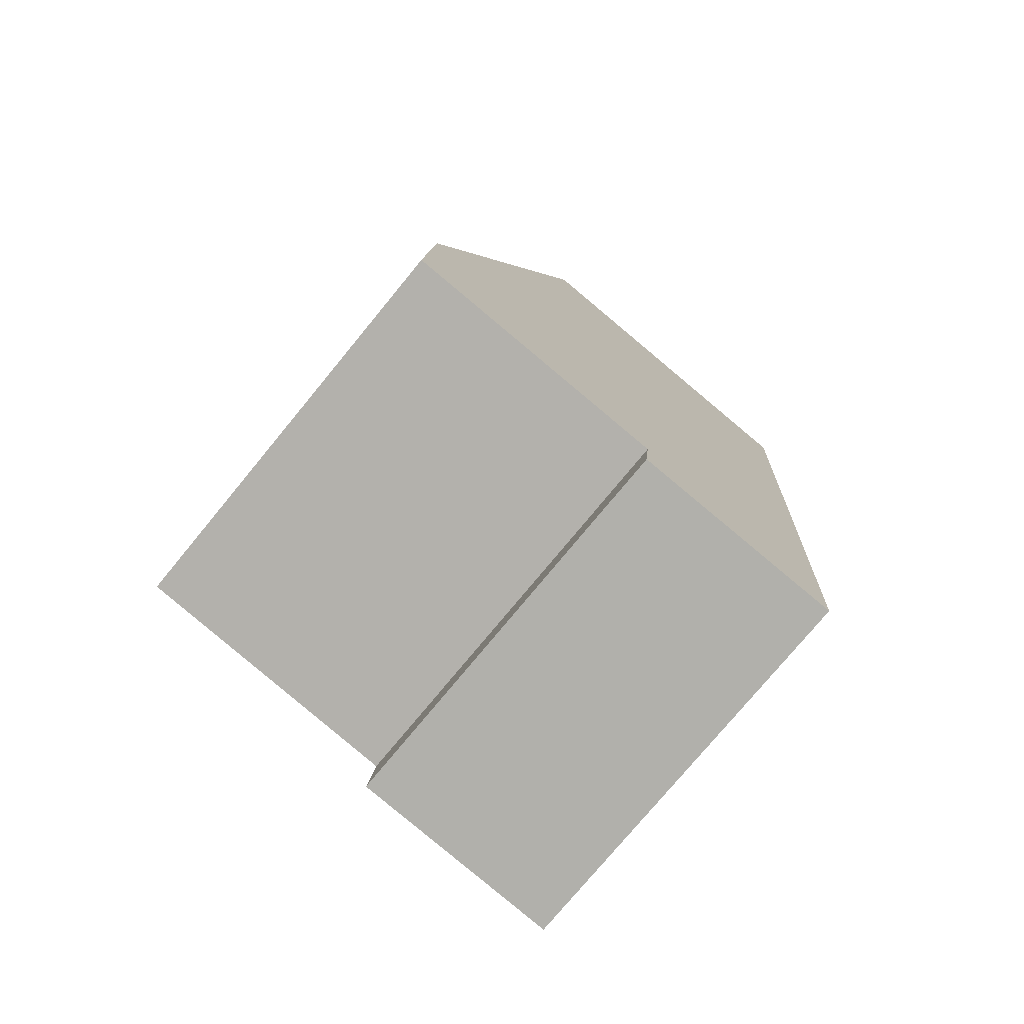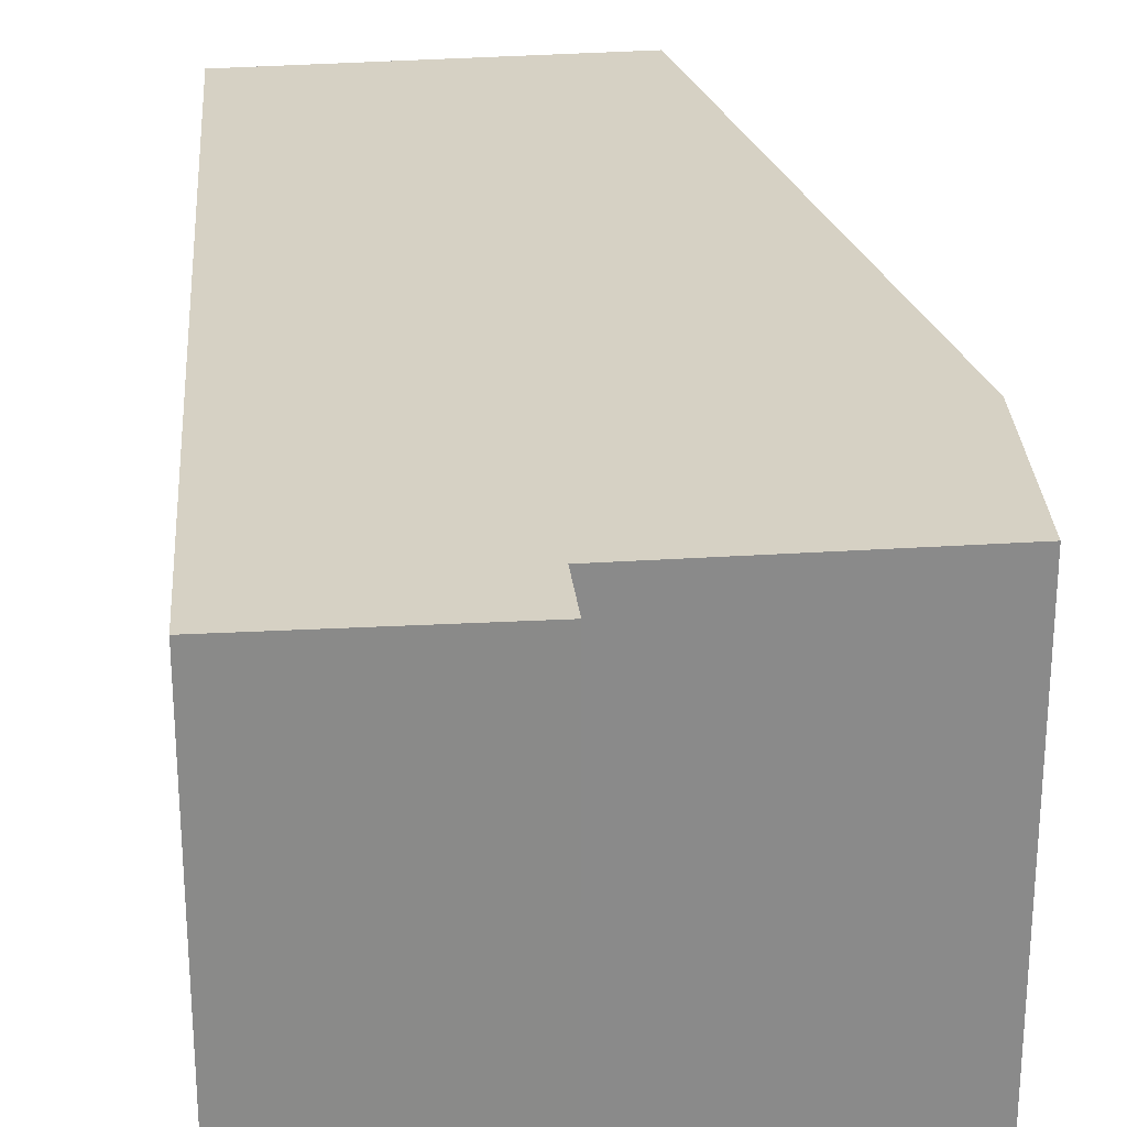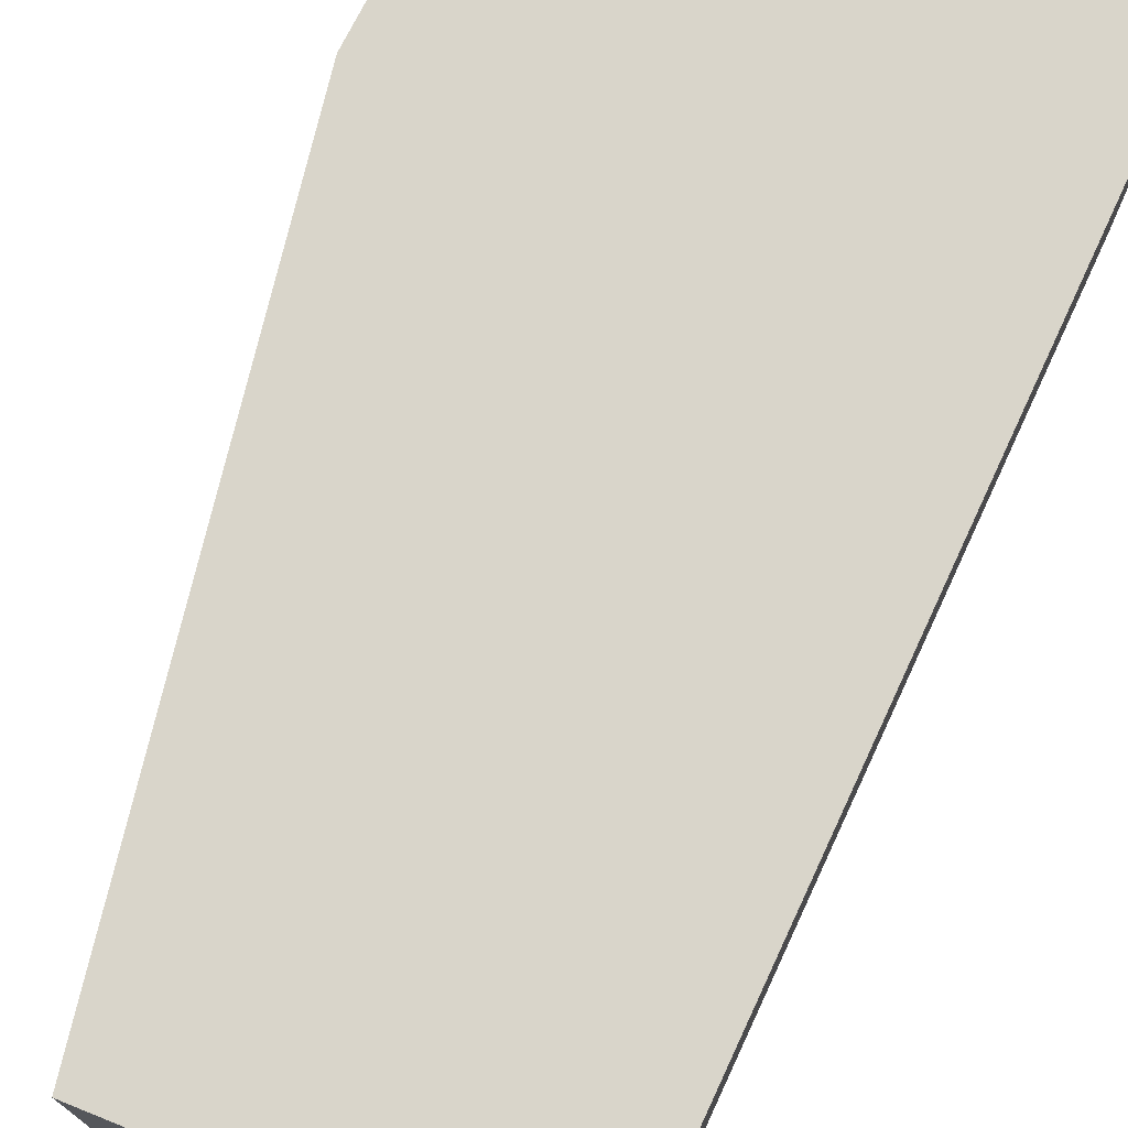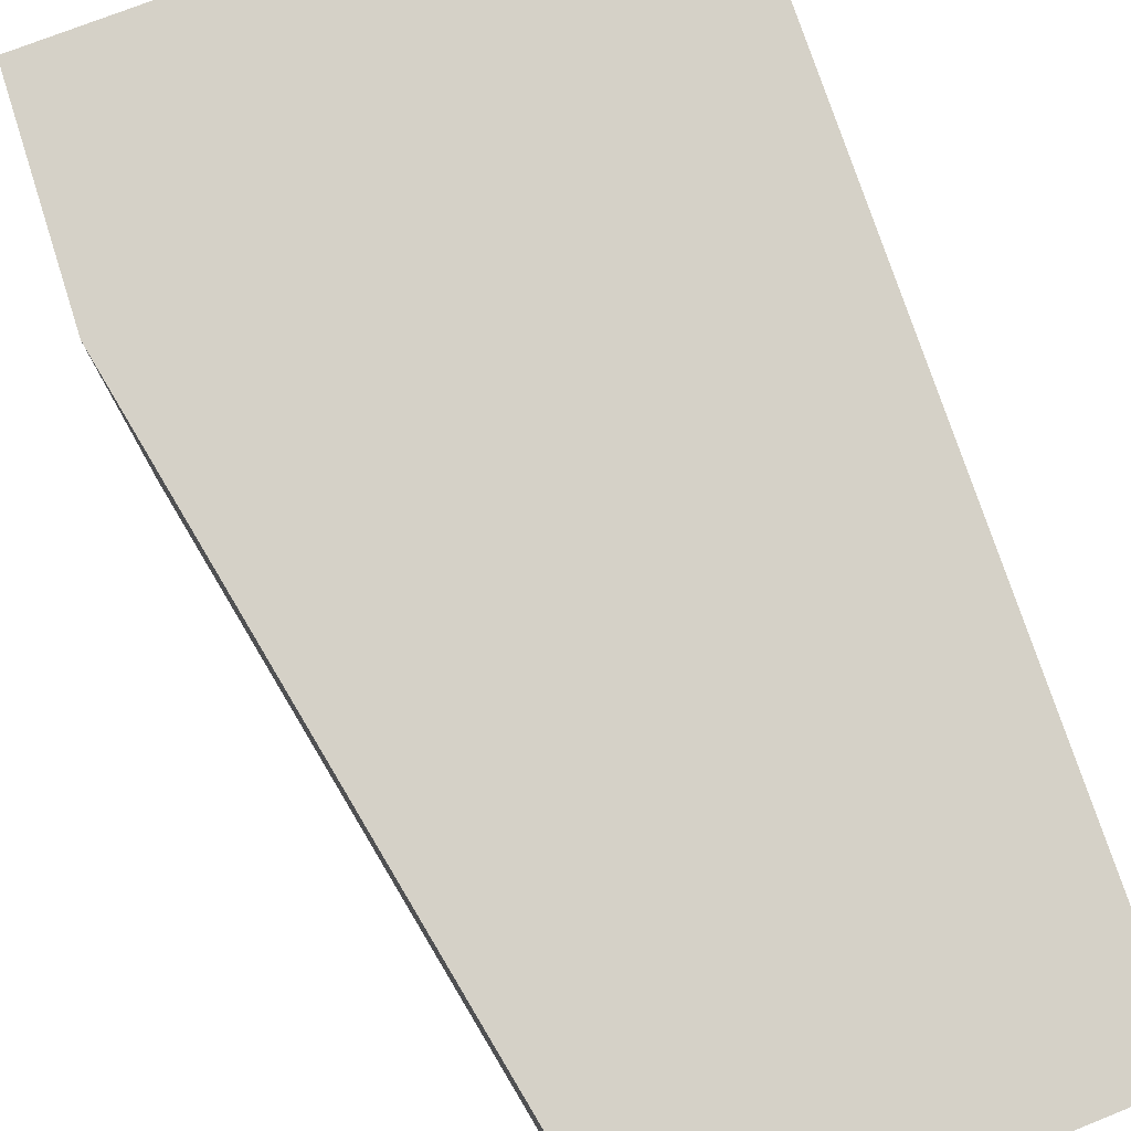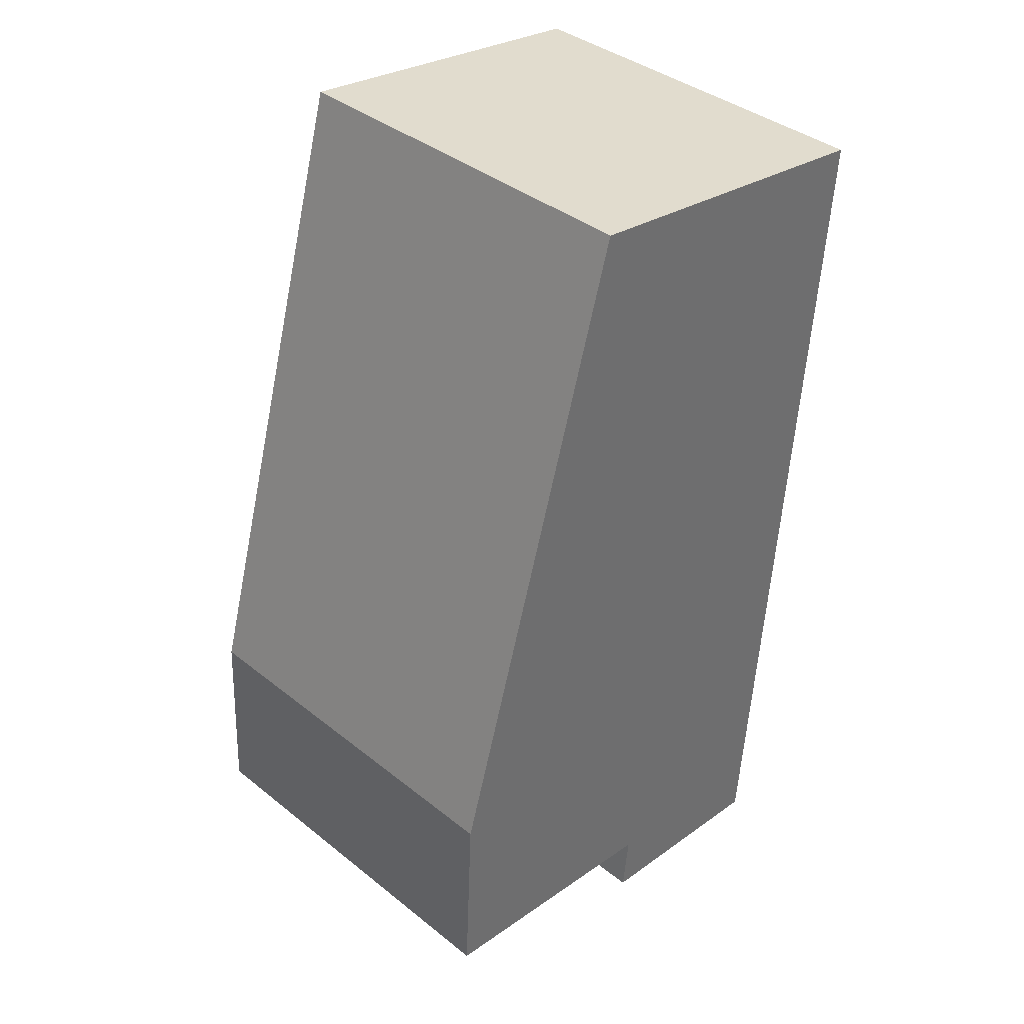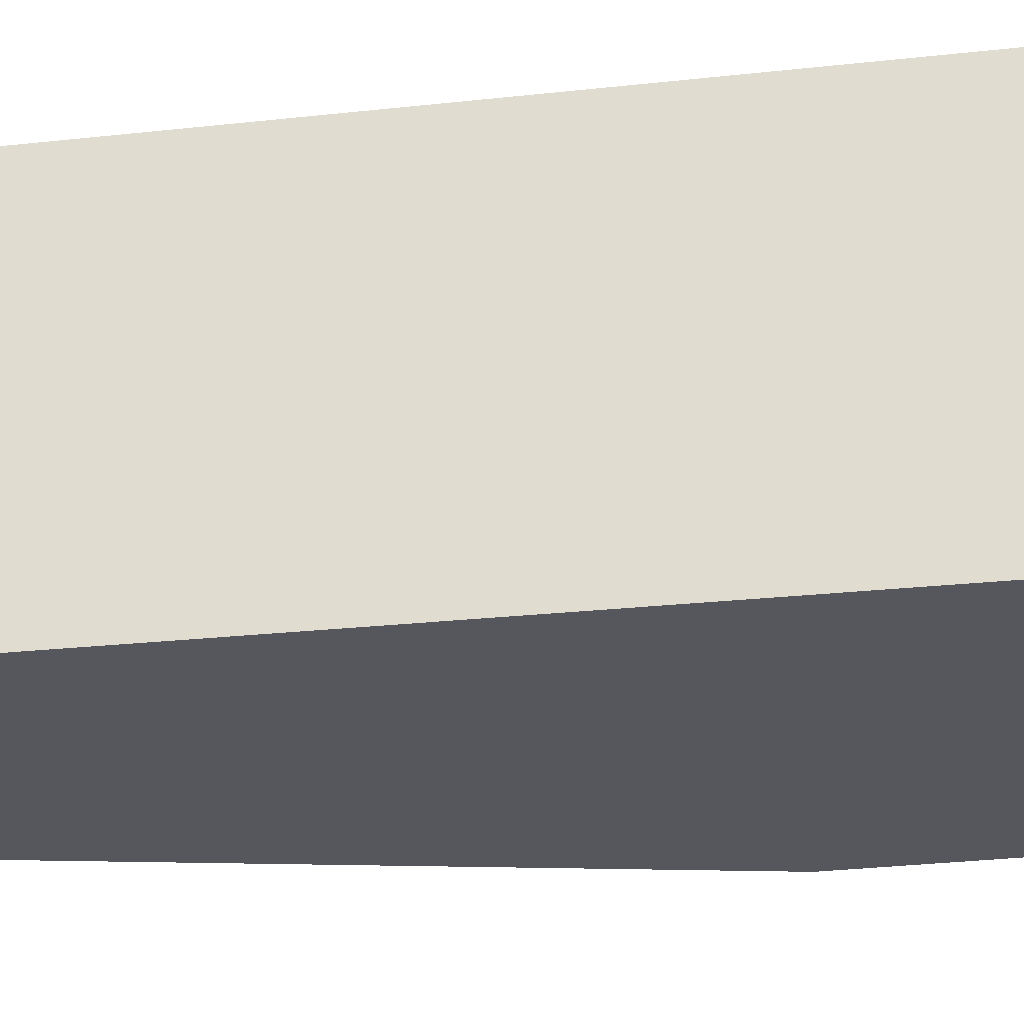
<metadata>
{"format":"obj","ext":"obj","renderer":"f3d","projection":"perspective","resolution":1024,"background":"white","views":[{"elev":-76.1,"azim":-39.4,"up":"+Z"},{"elev":27.0,"azim":-179.9,"up":"+Y"},{"elev":74.4,"azim":29.3,"up":"+Y"},{"elev":79.0,"azim":-14.6,"up":"+Y"},{"elev":38.6,"azim":-45.0,"up":"+Z"},{"elev":-27.5,"azim":103.8,"up":"+Y"}]}
</metadata>
<code>
v  2.073 1.53 3.036
v  0.035 1.53 0.732
v  0.752 1.53 3.208
v  1.81 1.53 -0.417
v  1.024 1.53 -0.108
v  0 1.53 9.369e-17
v  0.998 1.53 -0.348
v  0.998 2.131e-17 -0.348
v  1.024 6.613e-18 -0.108
v  0 0 0
v  0.035 -4.482e-17 0.732
v  0.752 -1.964e-16 3.208
v  1.81 2.553e-17 -0.417
v  2.073 -1.859e-16 3.036
g defaultobject
f 1 2 3
f 2 1 4
f 2 4 5
f 2 5 6
f 5 4 7
f 8 5 7
f 5 8 9
f 10 2 6
f 2 10 11
f 11 3 2
f 3 11 12
f 9 6 5
f 6 9 10
f 13 7 4
f 7 13 8
f 12 1 3
f 1 12 14
f 14 4 1
f 4 14 13
f 11 14 12
f 14 11 10
f 14 10 9
f 14 9 13
f 13 9 8

</code>
